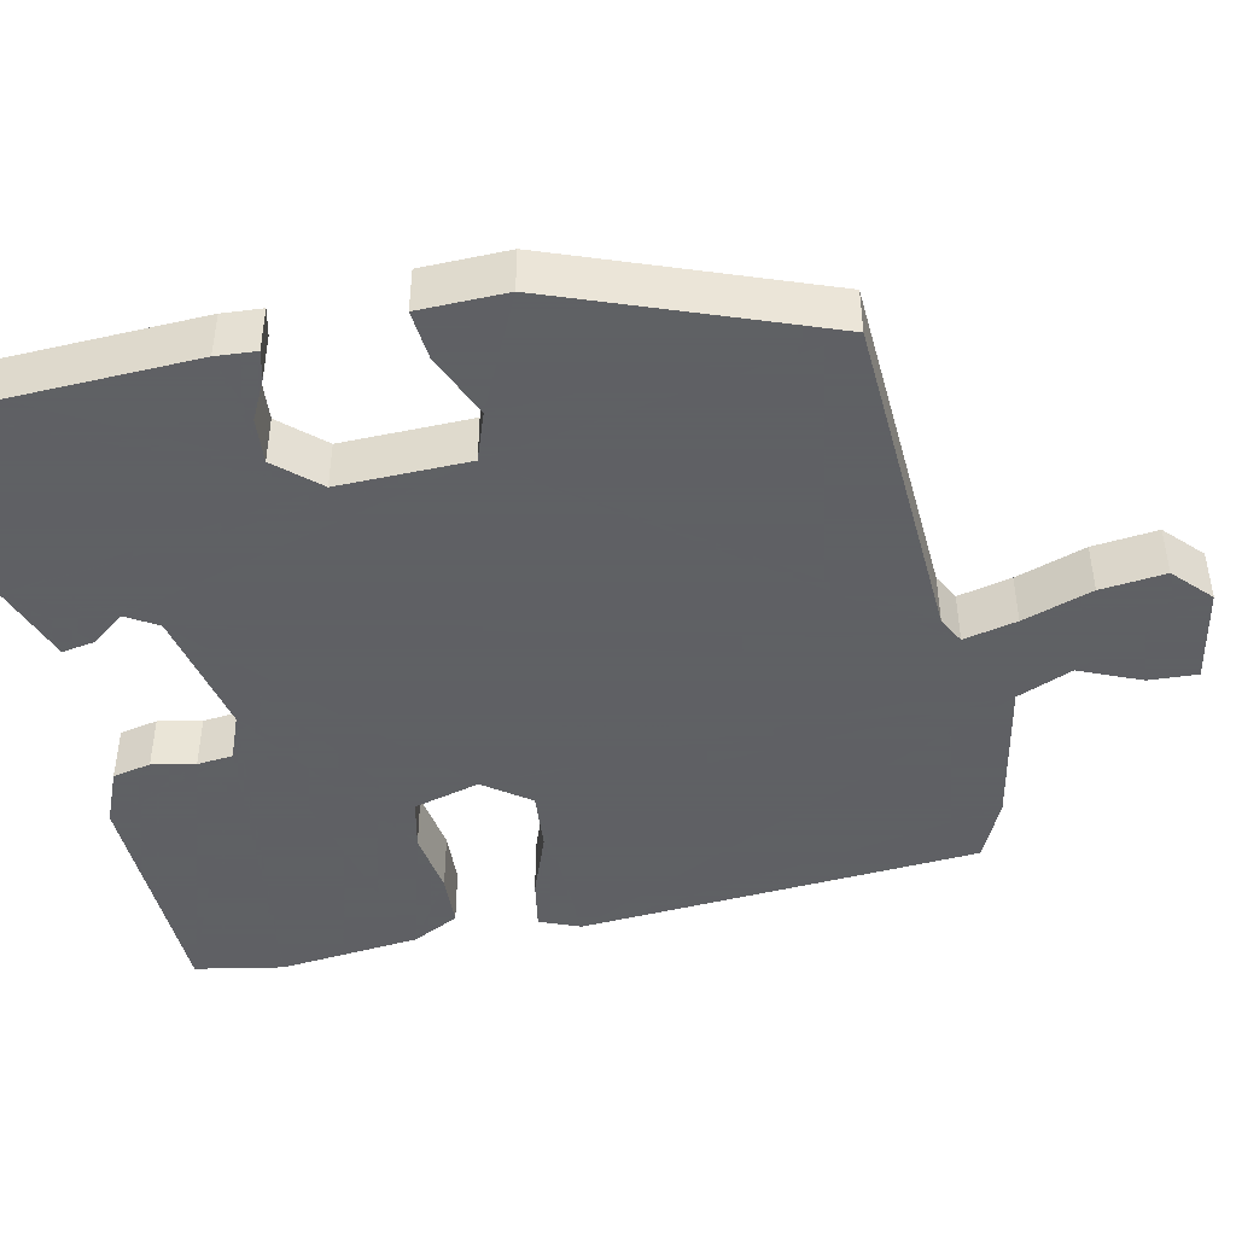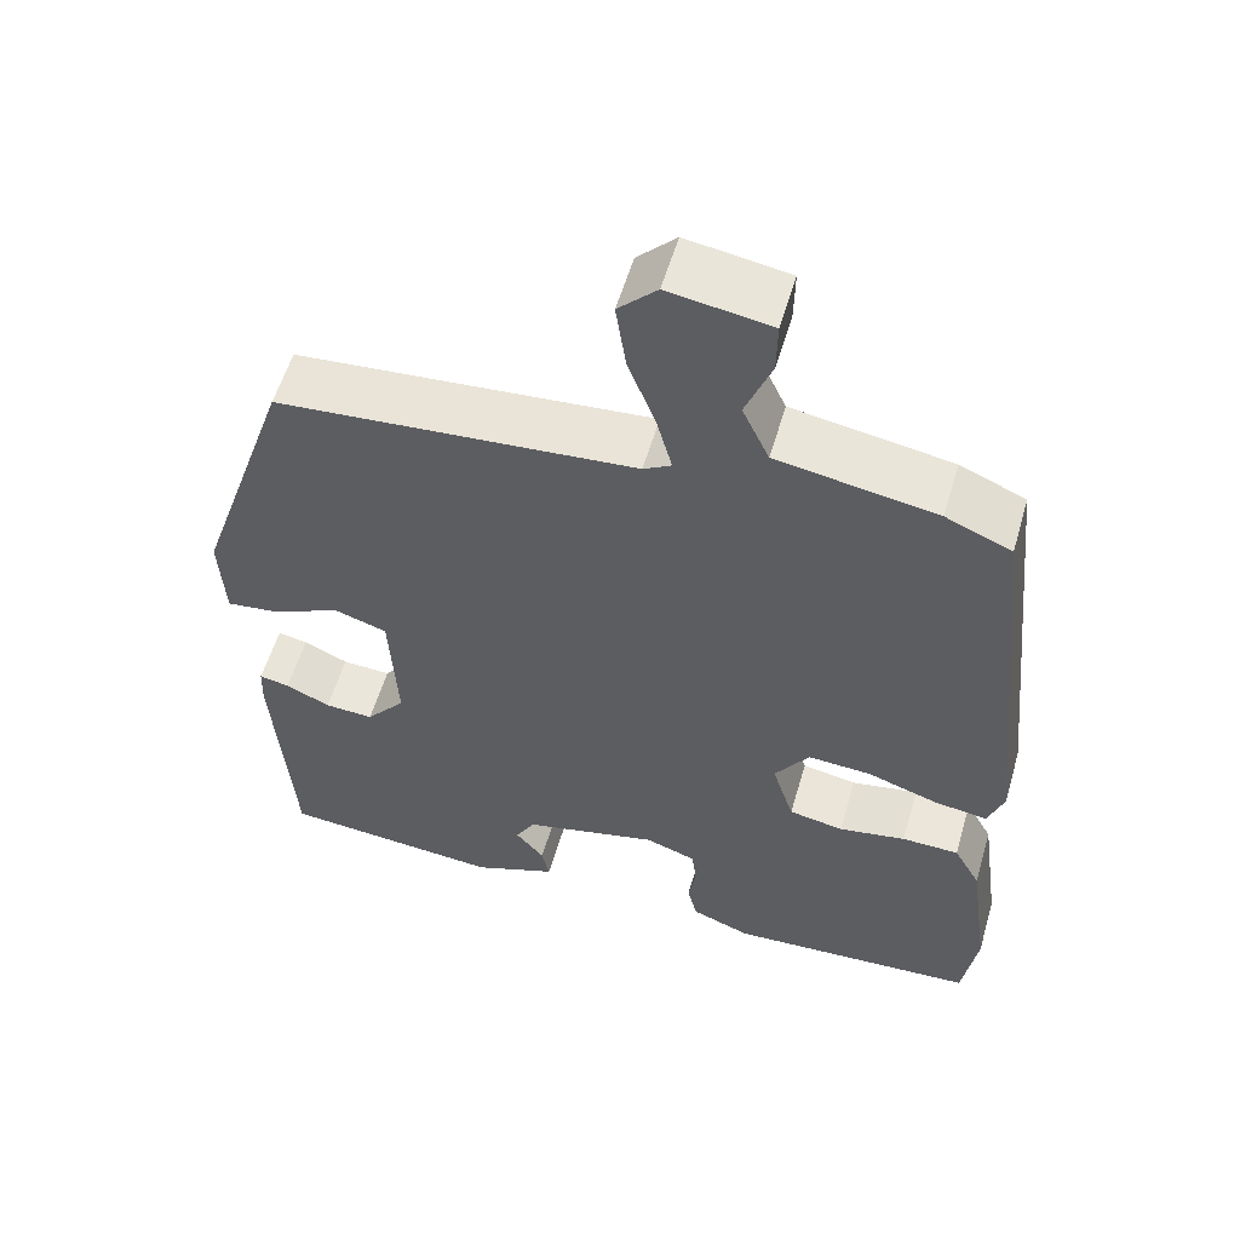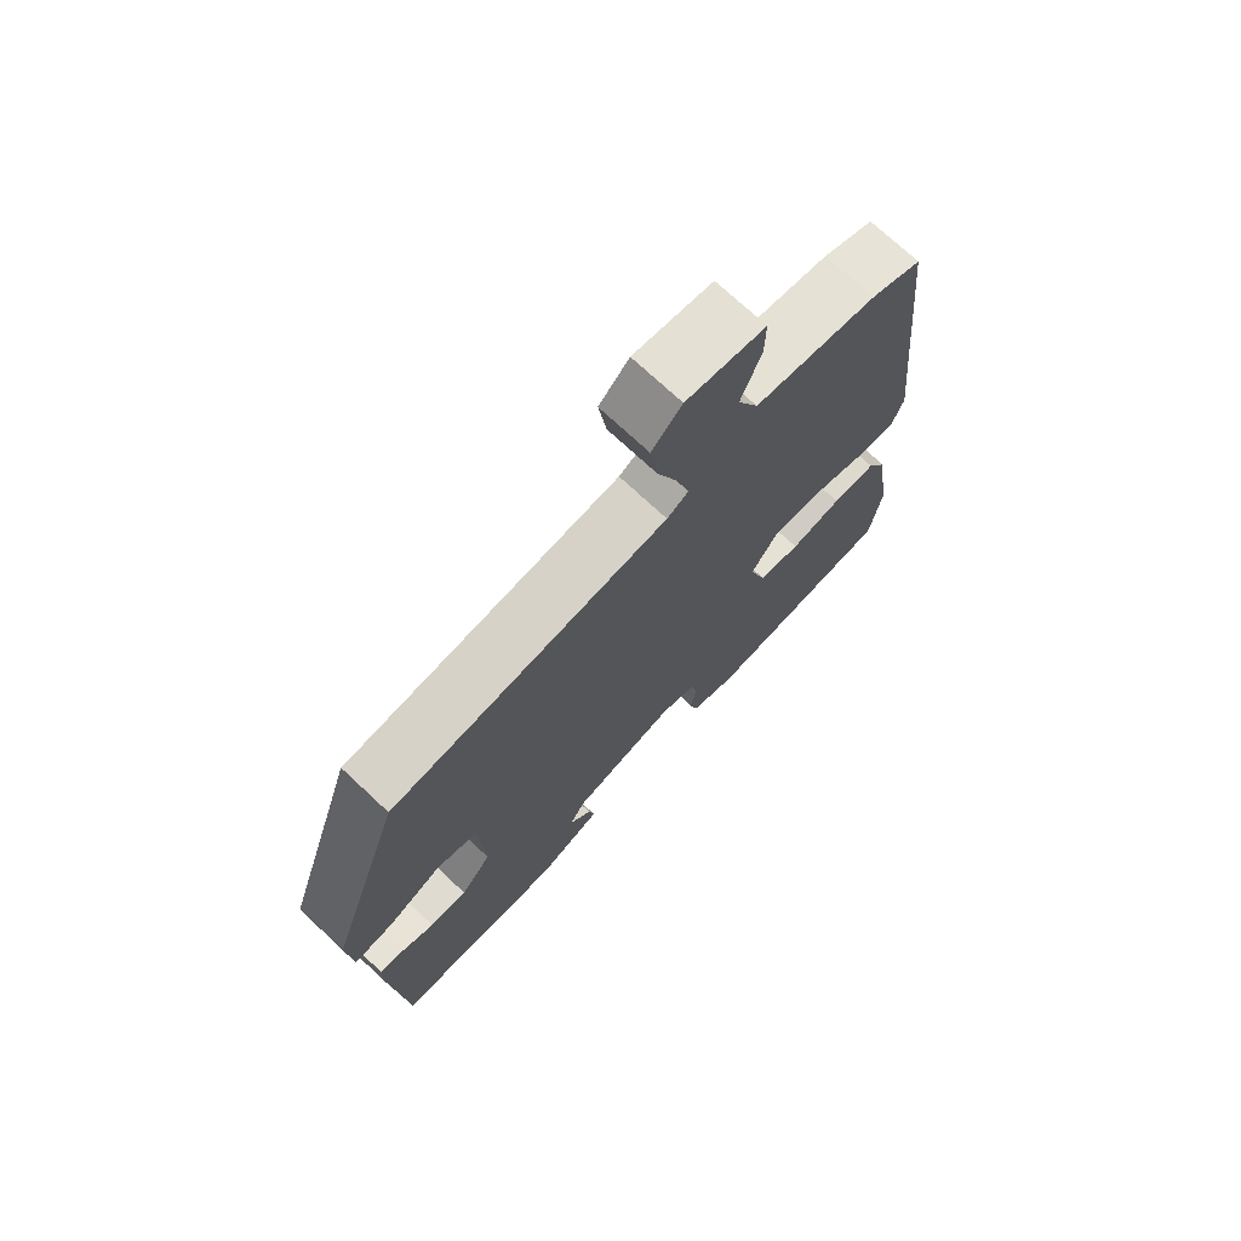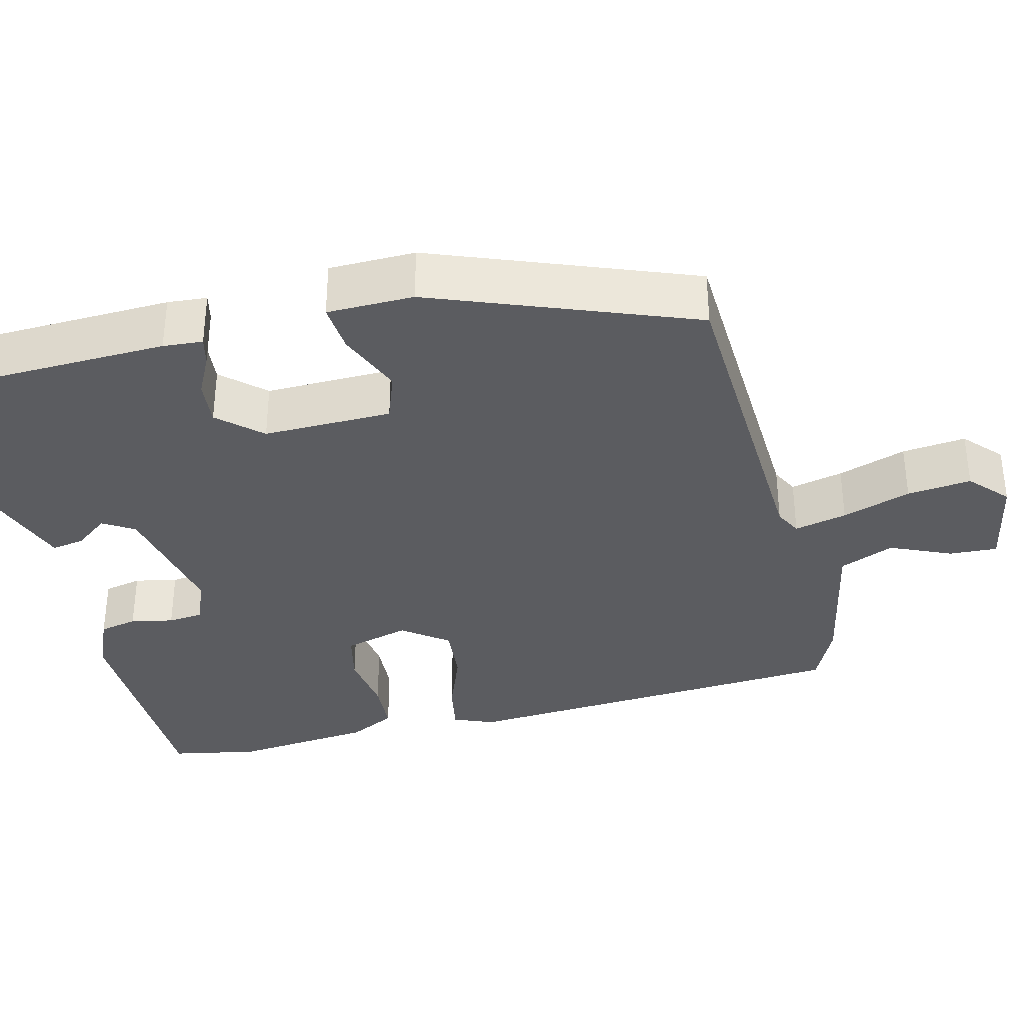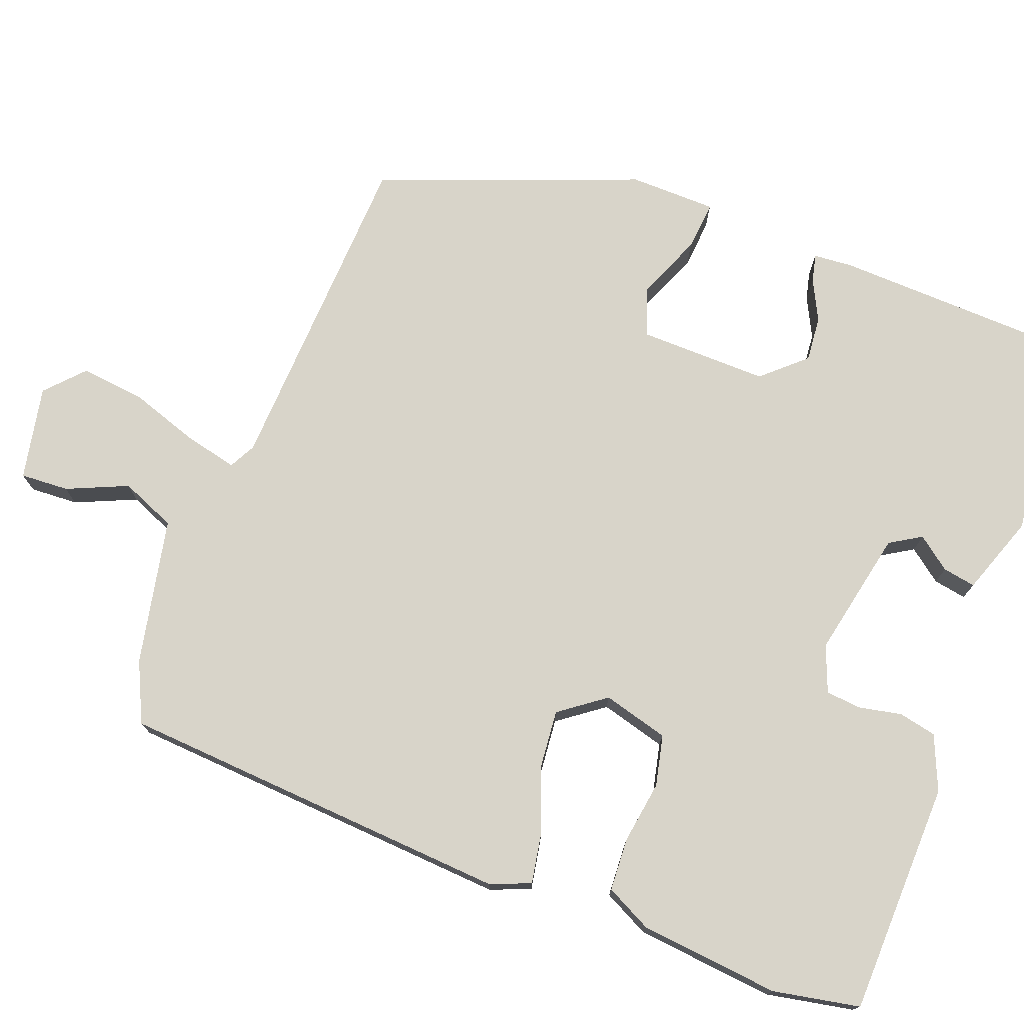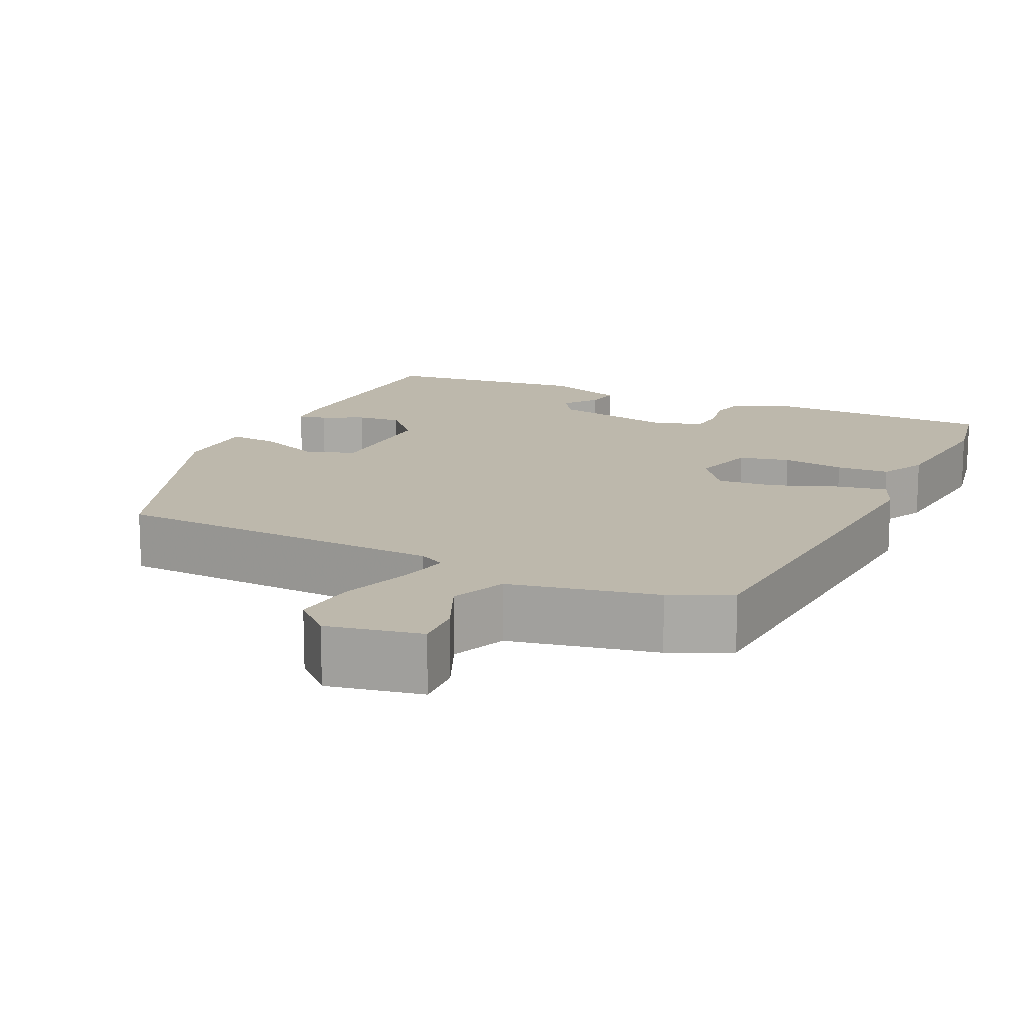
<metadata>
{"format":"obj","ext":"obj","renderer":"f3d","projection":"perspective","resolution":1024,"background":"white","views":[{"elev":-45.3,"azim":-79.8,"up":"+Y"},{"elev":56.7,"azim":16.3,"up":"+Z"},{"elev":72.8,"azim":-46.9,"up":"+Z"},{"elev":-35.3,"azim":-78.3,"up":"+Y"},{"elev":75.0,"azim":108.6,"up":"+Y"},{"elev":14.7,"azim":23.0,"up":"+Y"}]}
</metadata>
<code>
v -0.38 0.07 0.454
v 0.046 0.07 0.491
v 0.079 0.07 0.51
v 0.061 0.07 0.577
v 0.028 0.07 0.664
v 0.016 0.07 0.746
v 0.062 0.07 0.792
v 0.183 0.07 0.773
v 0.182 0.07 0.711
v 0.151 0.07 0.632
v 0.183 0.07 0.563
v 0.372 0.07 0.532
v 0.45 0.07 0.499
v 0.503 0.07 -0.004
v 0.484 0.07 -0.056
v 0.42 0.07 -0.047
v 0.336 0.07 -0.019
v 0.261 0.07 -0.015
v 0.22 0.07 -0.075
v 0.246 0.07 -0.158
v 0.311 0.07 -0.17
v 0.391 0.07 -0.155
v 0.459 0.07 -0.156
v 0.491 0.07 -0.214
v 0.516 0.07 -0.392
v 0.499 0.07 -0.504
v 0.201 0.07 -0.523
v 0.13 0.07 -0.496
v 0.118 0.07 -0.448
v 0.127 0.07 -0.393
v 0.121 0.07 -0.348
v 0.061 0.07 -0.327
v -0.101 0.07 -0.367
v -0.124 0.07 -0.408
v -0.09 0.07 -0.449
v -0.081 0.07 -0.491
v -0.181 0.07 -0.531
v -0.445 0.07 -0.51
v -0.467 0.07 -0.206
v -0.465 0.07 -0.155
v -0.429 0.07 -0.162
v -0.376 0.07 -0.186
v -0.318 0.07 -0.189
v -0.271 0.07 -0.133
v -0.28 0.07 0.032
v -0.343 0.07 0.052
v -0.425 0.07 0.014
v -0.488 0.07 0.006
v -0.494 0.07 0.117
v -0.38 0 0.454
v 0.046 0 0.491
v 0.079 0 0.51
v 0.061 0 0.577
v 0.028 0 0.664
v 0.016 0 0.746
v 0.062 0 0.792
v 0.183 0 0.773
v 0.182 0 0.711
v 0.151 0 0.632
v 0.183 0 0.563
v 0.372 0 0.532
v 0.45 0 0.499
v 0.503 0 -0.004
v 0.484 0 -0.056
v 0.42 0 -0.047
v 0.336 0 -0.019
v 0.261 0 -0.015
v 0.22 0 -0.075
v 0.246 0 -0.158
v 0.311 0 -0.17
v 0.391 0 -0.155
v 0.459 0 -0.156
v 0.491 0 -0.214
v 0.516 0 -0.392
v 0.499 0 -0.504
v 0.201 0 -0.523
v 0.13 0 -0.496
v 0.118 0 -0.448
v 0.127 0 -0.393
v 0.121 0 -0.348
v 0.061 0 -0.327
v -0.101 0 -0.367
v -0.124 0 -0.408
v -0.09 0 -0.449
v -0.081 0 -0.491
v -0.181 0 -0.531
v -0.445 0 -0.51
v -0.467 0 -0.206
v -0.465 0 -0.155
v -0.429 0 -0.162
v -0.376 0 -0.186
v -0.318 0 -0.189
v -0.271 0 -0.133
v -0.28 0 0.032
v -0.343 0 0.052
v -0.425 0 0.014
v -0.488 0 0.006
v -0.494 0 0.117
f 46 47 48 49
f 45 46 49 1
f 39 40 41 42
f 39 42 43
f 38 39 43
f 37 38 43 44
f 34 35 36 37
f 27 28 29 30
f 27 30 31
f 26 27 31
f 25 26 31
f 24 25 31 32
f 21 22 23 24
f 20 21 24 32
f 14 15 16 17
f 14 17 18
f 11 12 13 14
f 11 14 18
f 10 11 18 19
f 8 9 10
f 7 8 10
f 4 5 6 7
f 3 4 7 10
f 45 1 2
f 45 2 3
f 34 37 44 45
f 33 34 45 3
f 19 20 32 33
f 3 10 19 33
f 98 97 96 95
f 50 98 95 94
f 91 90 89 88
f 92 91 88
f 92 88 87
f 93 92 87 86
f 86 85 84 83
f 79 78 77 76
f 80 79 76
f 80 76 75
f 80 75 74
f 81 80 74 73
f 73 72 71 70
f 81 73 70 69
f 66 65 64 63
f 67 66 63
f 63 62 61 60
f 67 63 60
f 68 67 60 59
f 59 58 57
f 59 57 56
f 56 55 54 53
f 59 56 53 52
f 51 50 94
f 52 51 94
f 94 93 86 83
f 52 94 83 82
f 82 81 69 68
f 82 68 59 52
f 1 50 51 2
f 2 51 52 3
f 3 52 53 4
f 4 53 54 5
f 5 54 55 6
f 6 55 56 7
f 7 56 57 8
f 8 57 58 9
f 9 58 59 10
f 10 59 60 11
f 11 60 61 12
f 12 61 62 13
f 13 62 63 14
f 14 63 64 15
f 15 64 65 16
f 16 65 66 17
f 17 66 67 18
f 18 67 68 19
f 19 68 69 20
f 20 69 70 21
f 21 70 71 22
f 22 71 72 23
f 23 72 73 24
f 24 73 74 25
f 25 74 75 26
f 26 75 76 27
f 27 76 77 28
f 28 77 78 29
f 29 78 79 30
f 30 79 80 31
f 31 80 81 32
f 32 81 82 33
f 33 82 83 34
f 34 83 84 35
f 35 84 85 36
f 36 85 86 37
f 37 86 87 38
f 38 87 88 39
f 39 88 89 40
f 40 89 90 41
f 41 90 91 42
f 42 91 92 43
f 43 92 93 44
f 44 93 94 45
f 45 94 95 46
f 46 95 96 47
f 47 96 97 48
f 48 97 98 49
f 49 98 50 1

</code>
